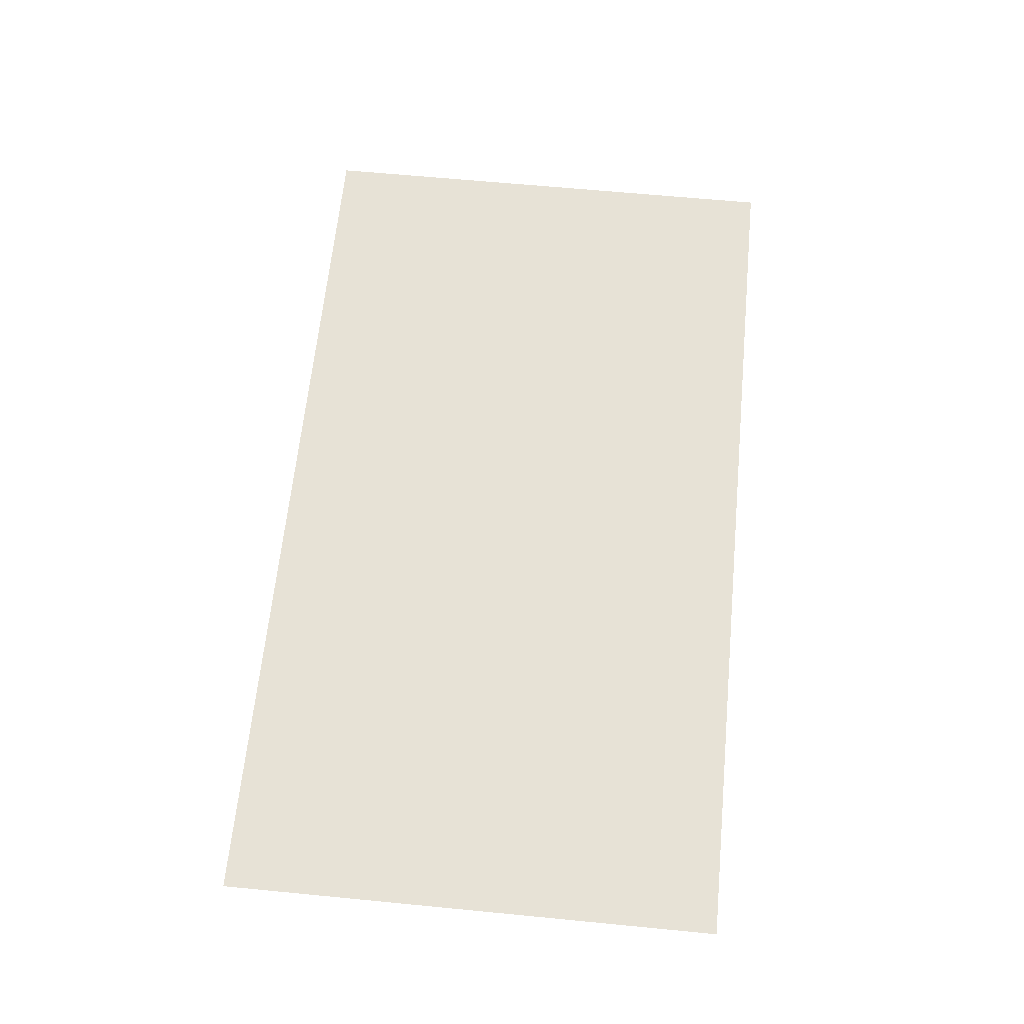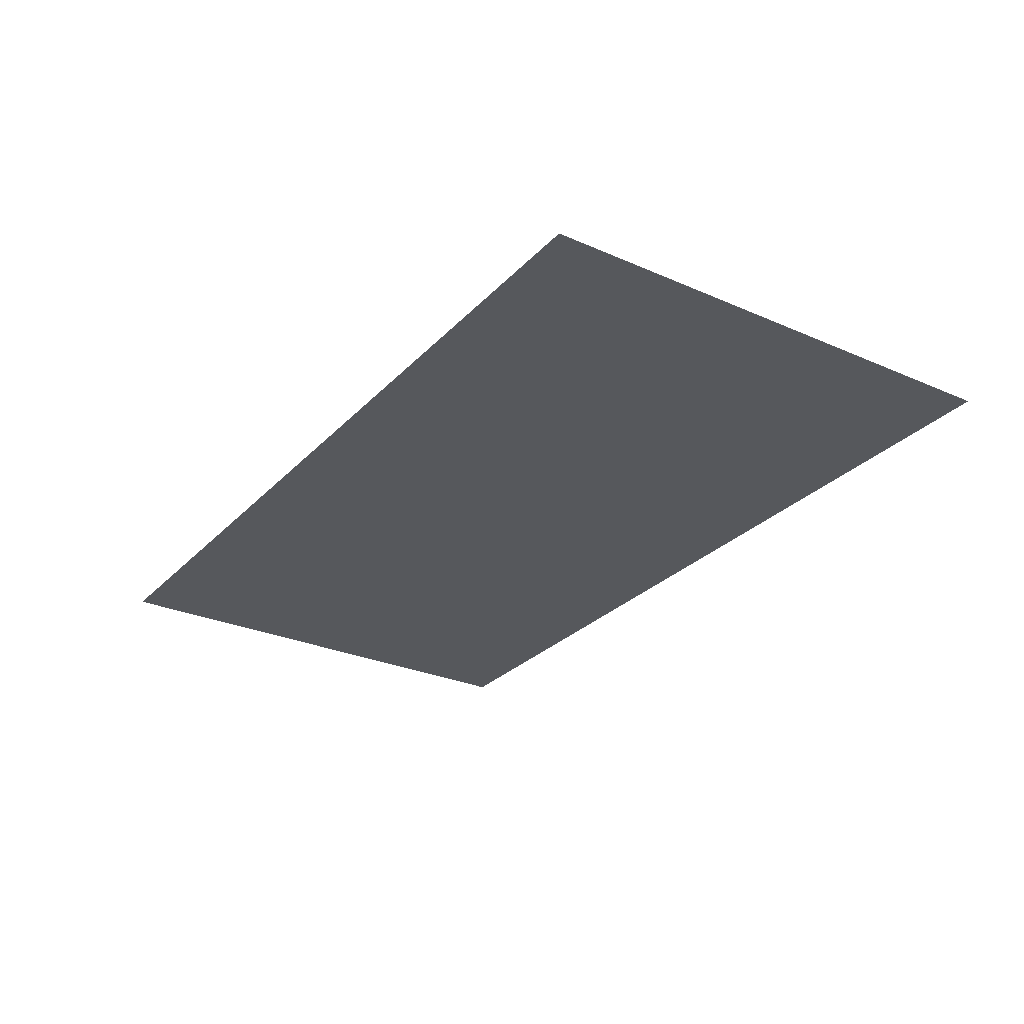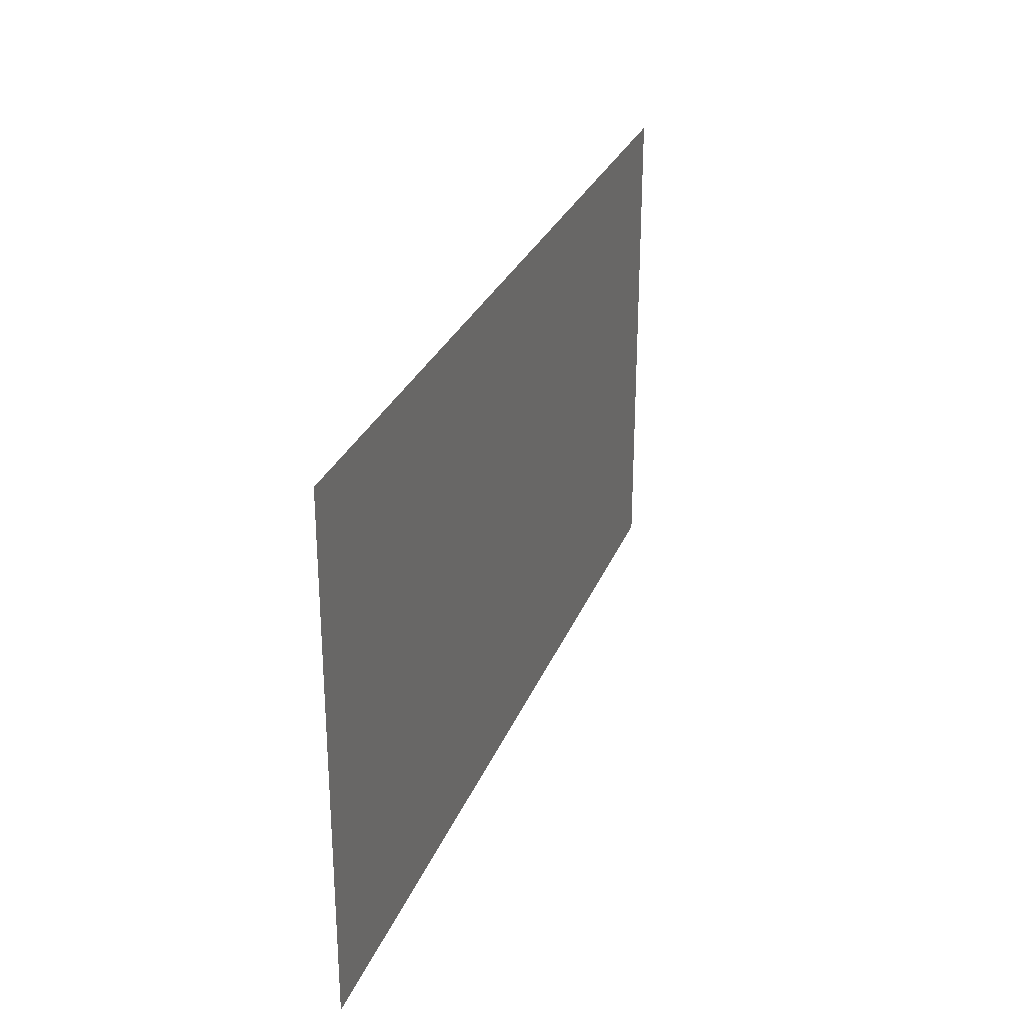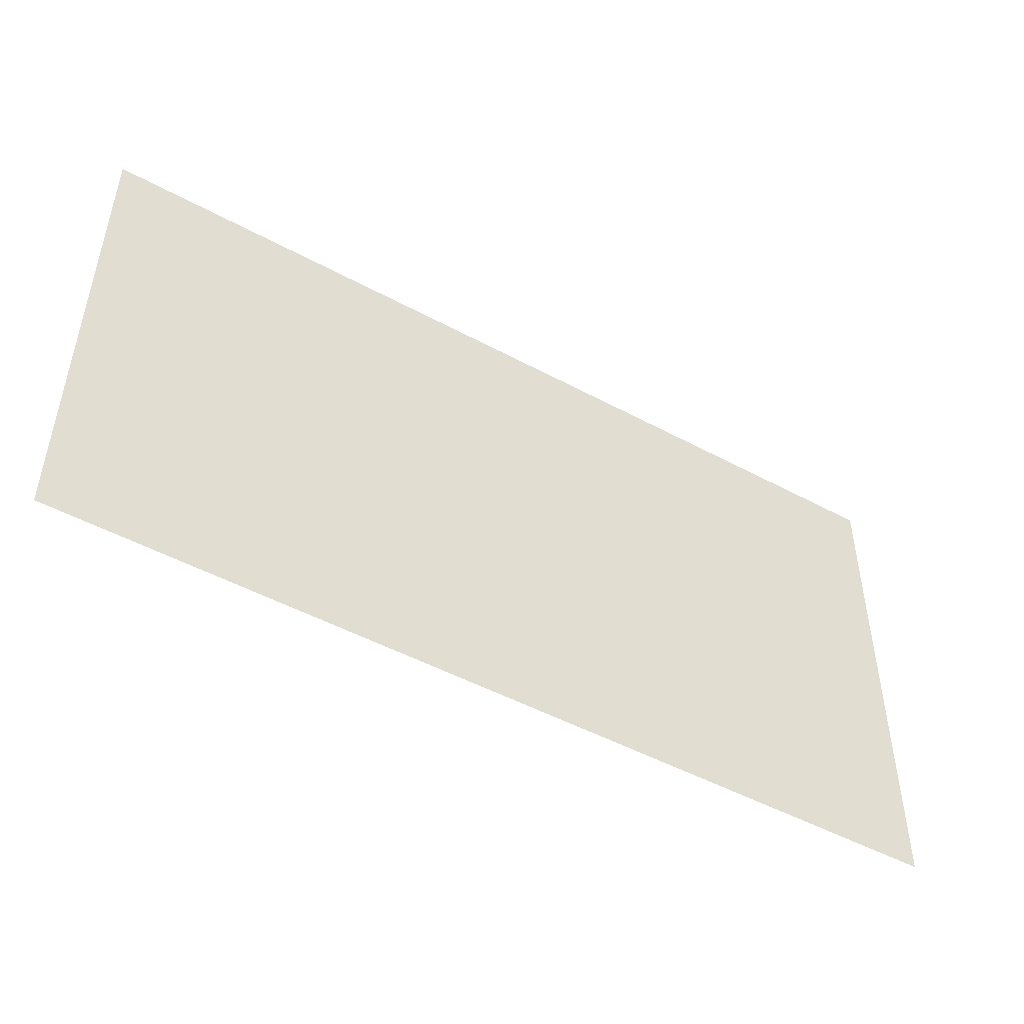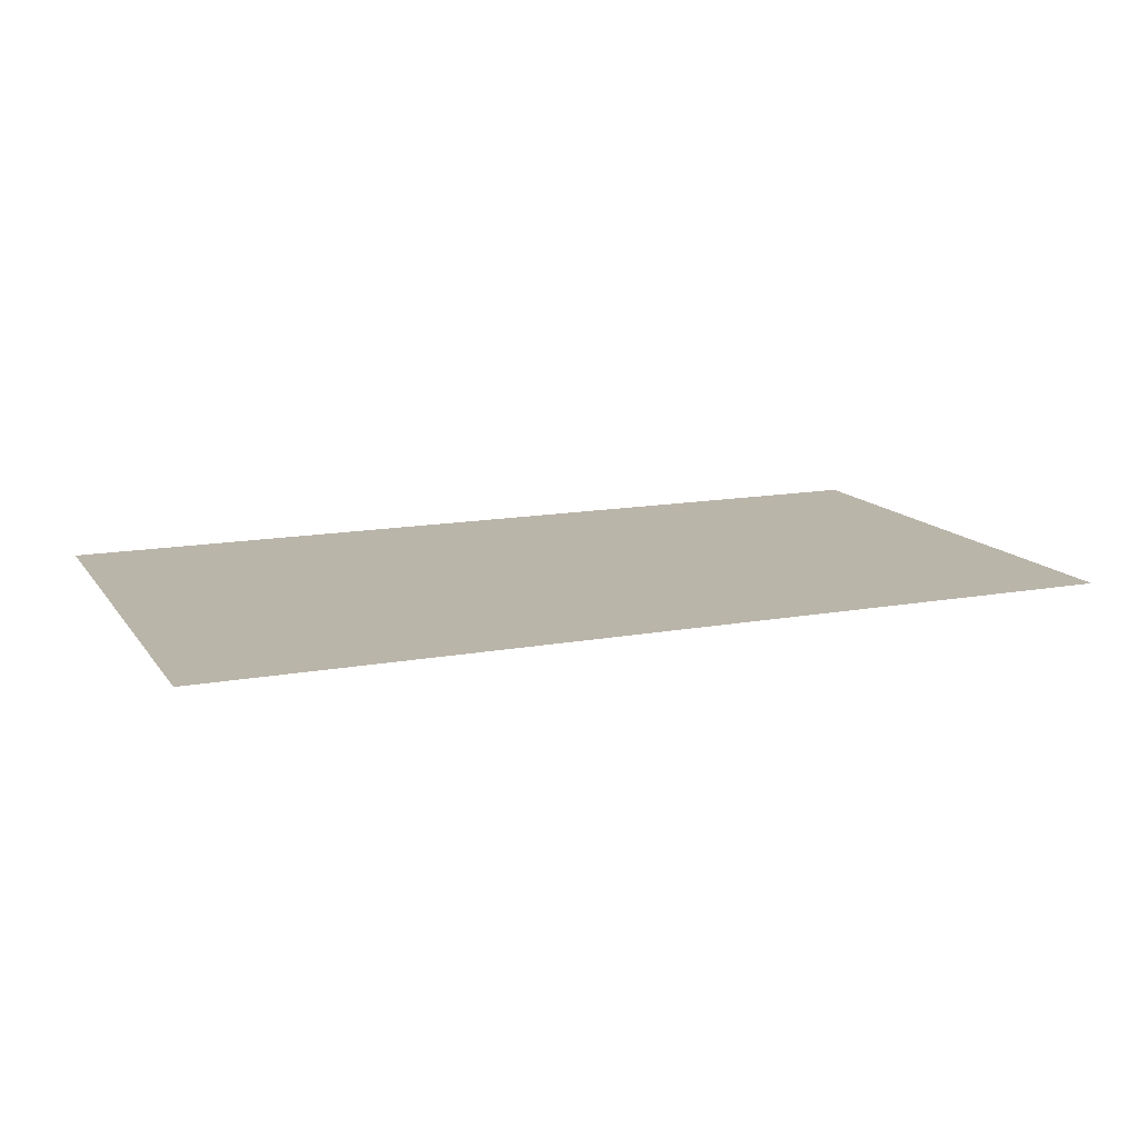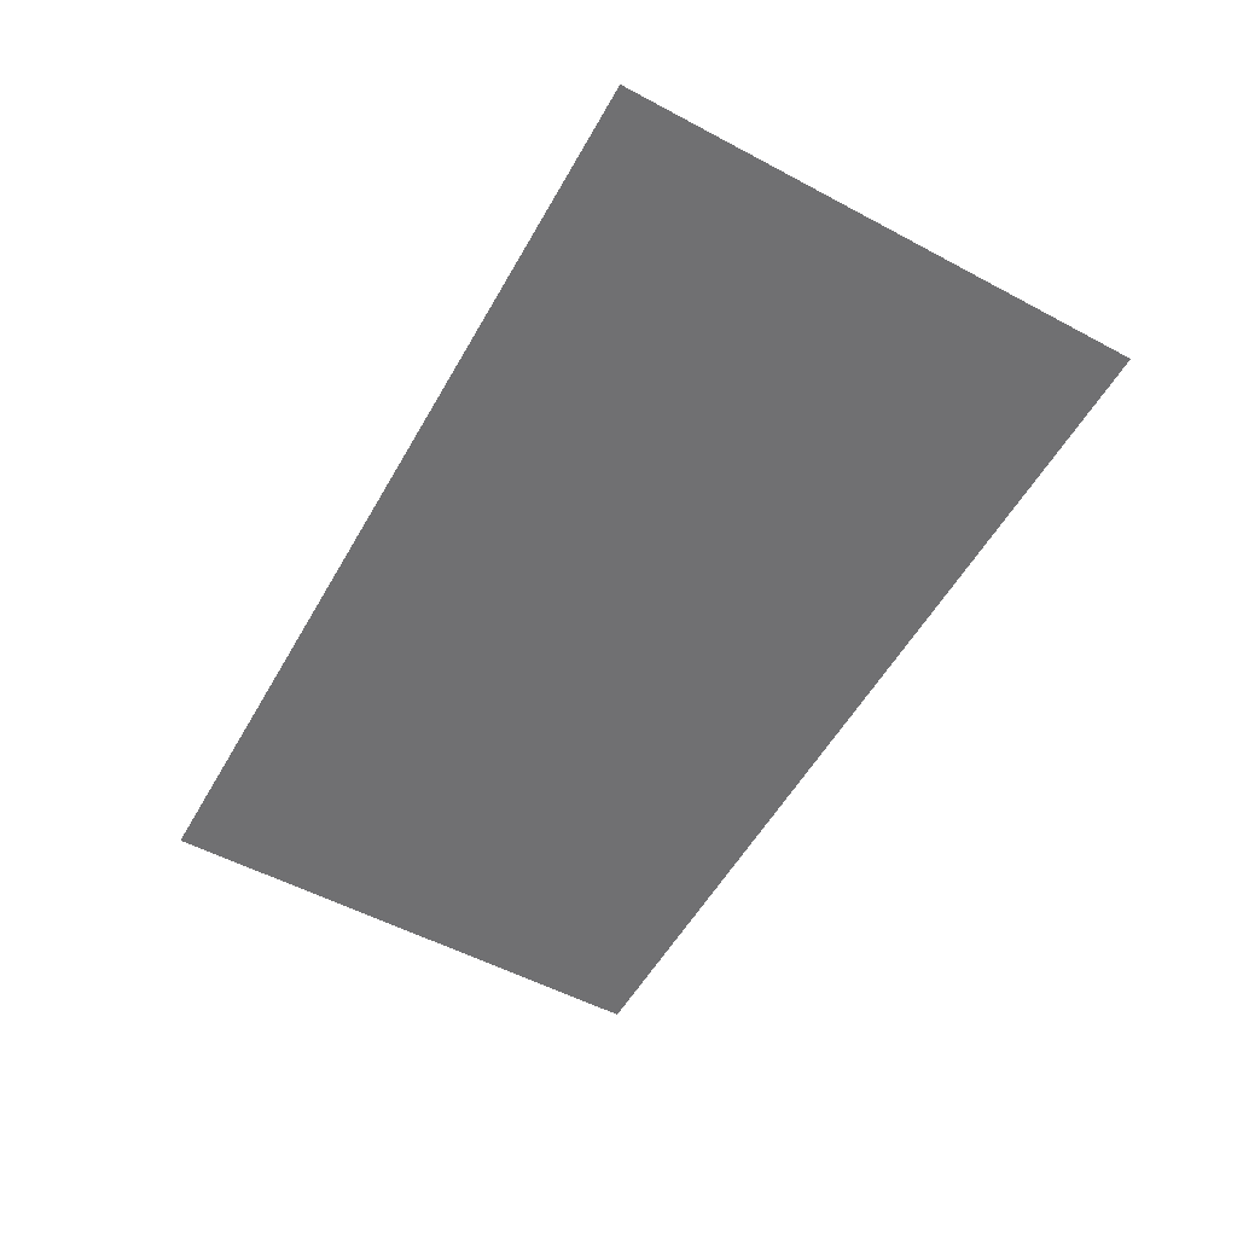
<metadata>
{"format":"obj","ext":"obj","renderer":"f3d","projection":"perspective","resolution":1024,"background":"white","views":[{"elev":63.6,"azim":95.6,"up":"+Z"},{"elev":-28.0,"azim":56.4,"up":"+Z"},{"elev":28.3,"azim":-71.2,"up":"+Y"},{"elev":-48.7,"azim":-31.1,"up":"+Y"},{"elev":13.7,"azim":-22.5,"up":"+Z"},{"elev":-55.0,"azim":60.8,"up":"+Z"}]}
</metadata>
<code>
o LM_D_a13_Parts
v 4.428 748.8 149.6
v -83.98 748.8 149.6
v 4.428 699.7 149.6
v -83.98 699.7 149.6
f 3 2 1
f 3 4 2

</code>
